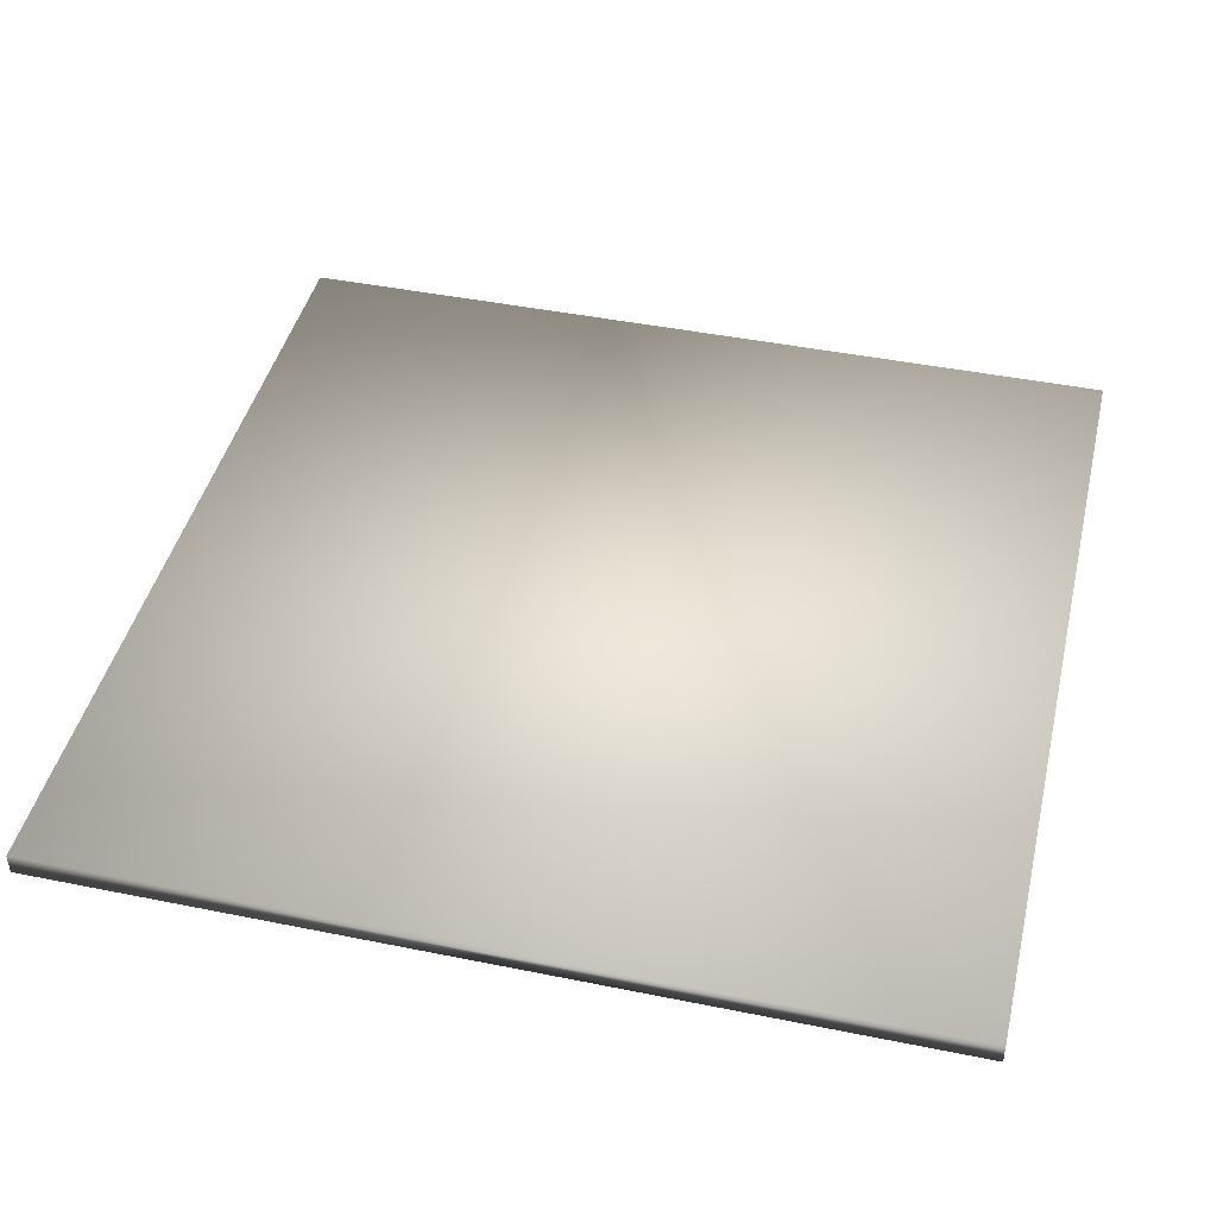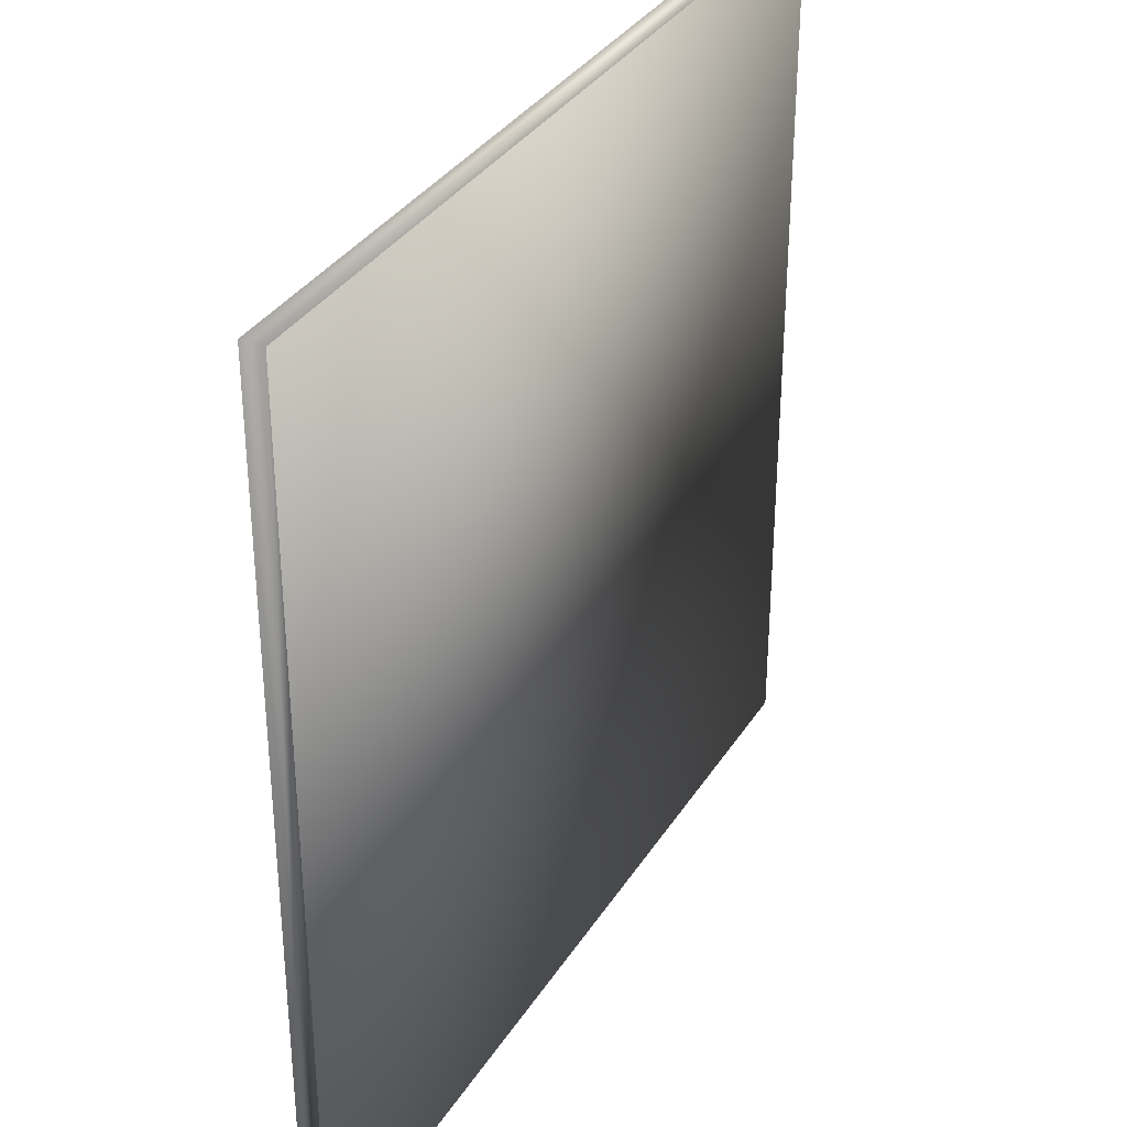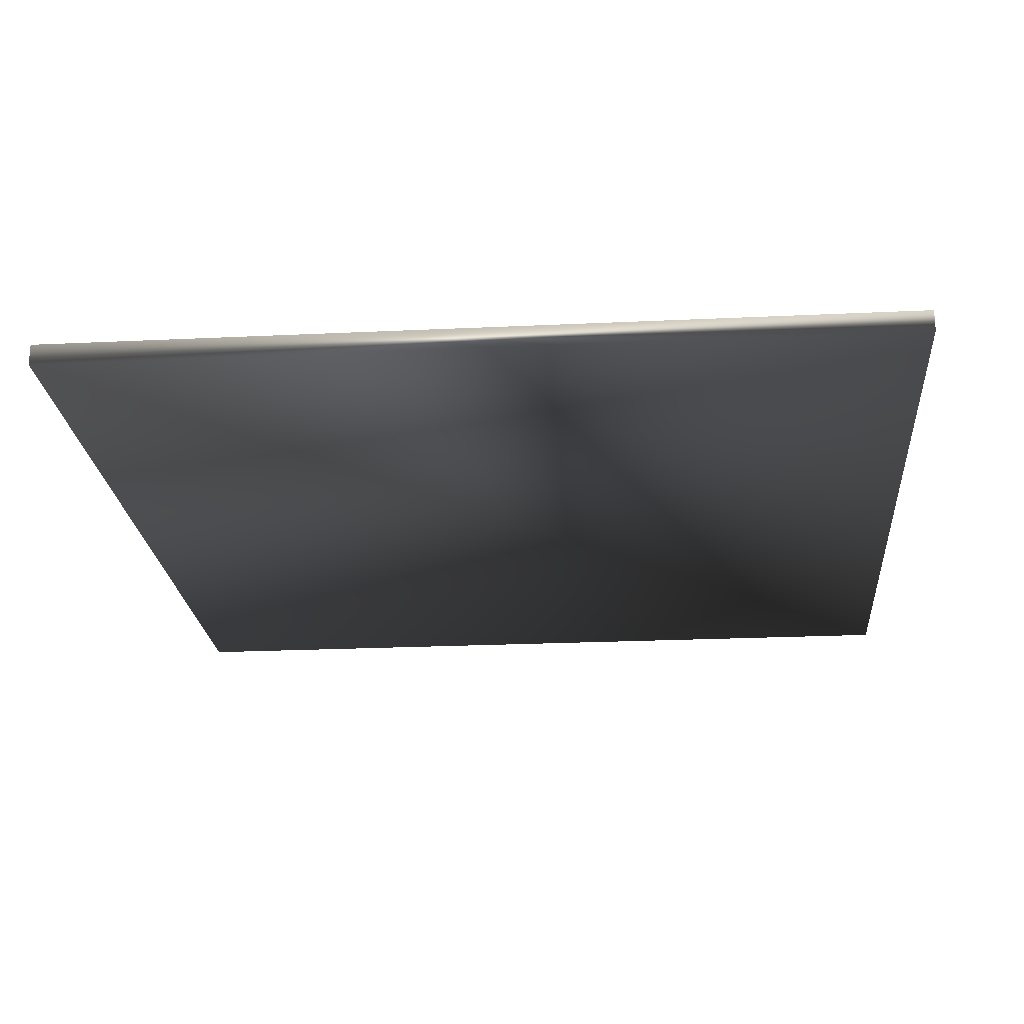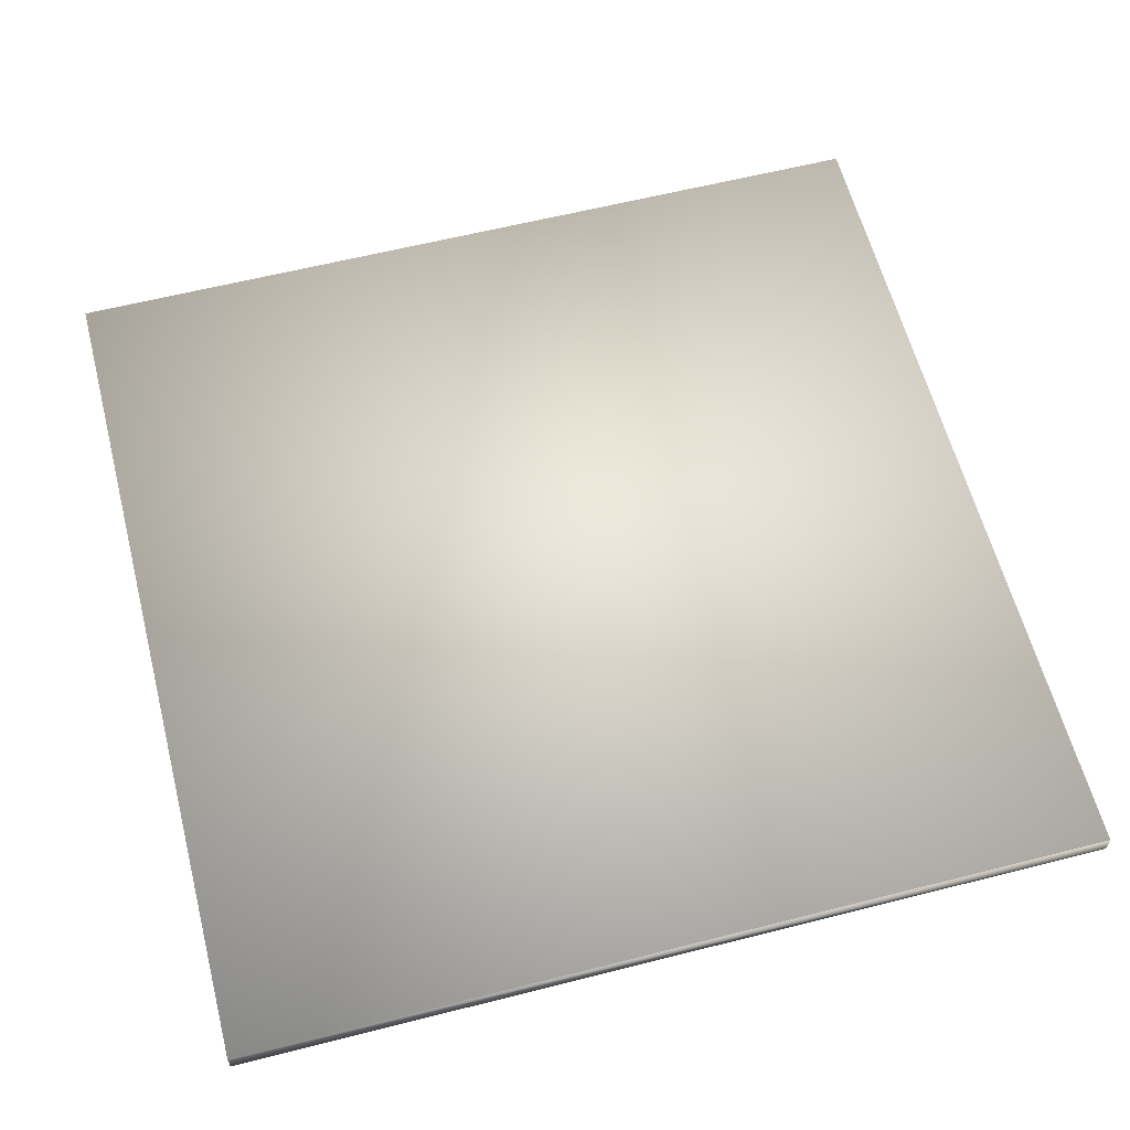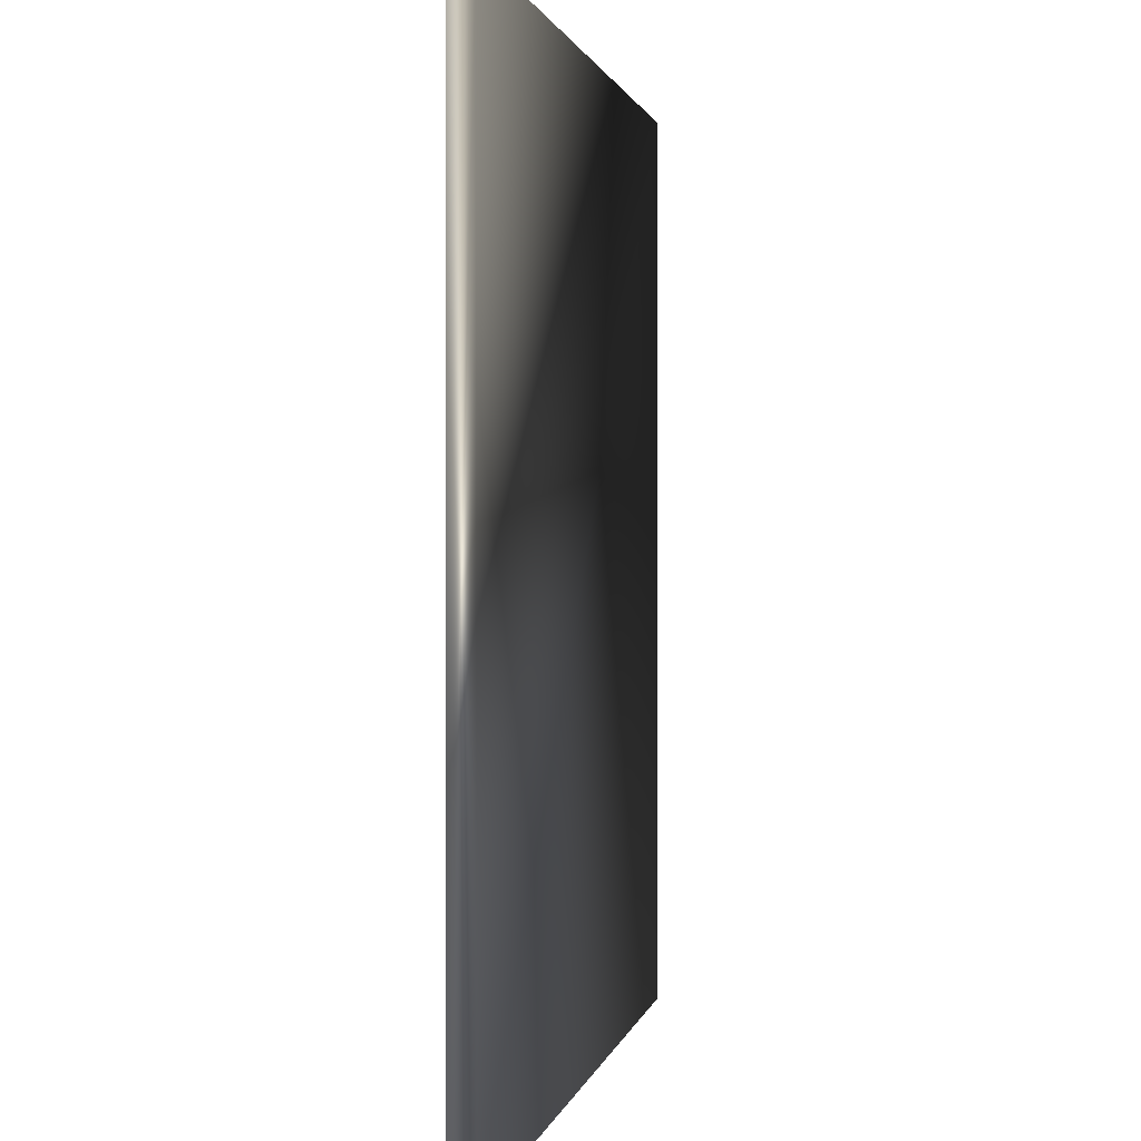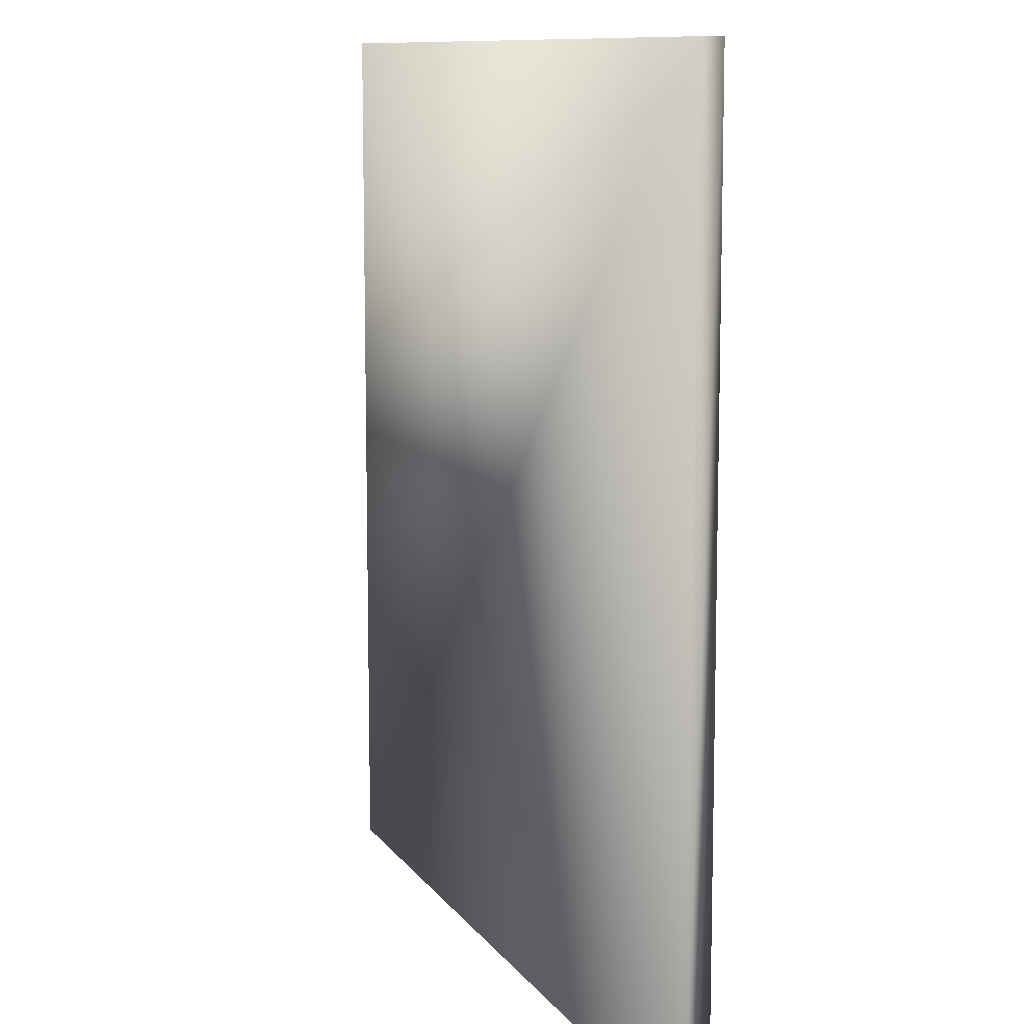
<metadata>
{"format":"obj","ext":"obj","renderer":"f3d","projection":"perspective","resolution":1024,"background":"white","views":[{"elev":43.8,"azim":-76.6,"up":"+Y"},{"elev":34.2,"azim":117.8,"up":"+Z"},{"elev":-22.6,"azim":-85.3,"up":"+Y"},{"elev":60.8,"azim":-14.5,"up":"+Y"},{"elev":1.1,"azim":-80.0,"up":"+Z"},{"elev":10.1,"azim":69.9,"up":"+Z"}]}
</metadata>
<code>
o Plane.001
v -1 -0 1
v -1 0 -1
v 1 -0 1
v 1 0 -1
v -1 -0 1
v 1 -0 1
v -1 0 -1
v 1 0 -1
v -1 -0.04999 1
v 1 -0.04999 1
v -1 -0.04999 -1
v 1 -0.04999 -1
f 1 2 3
f 3 2 4
f 7 5 9 11
f 5 6 10 9
f 3 4 8 6
f 1 3 6 5
f 4 2 7 8
f 2 1 5 7
f 9 10 11
f 10 12 11
f 8 7 11 12
f 6 8 12 10

</code>
